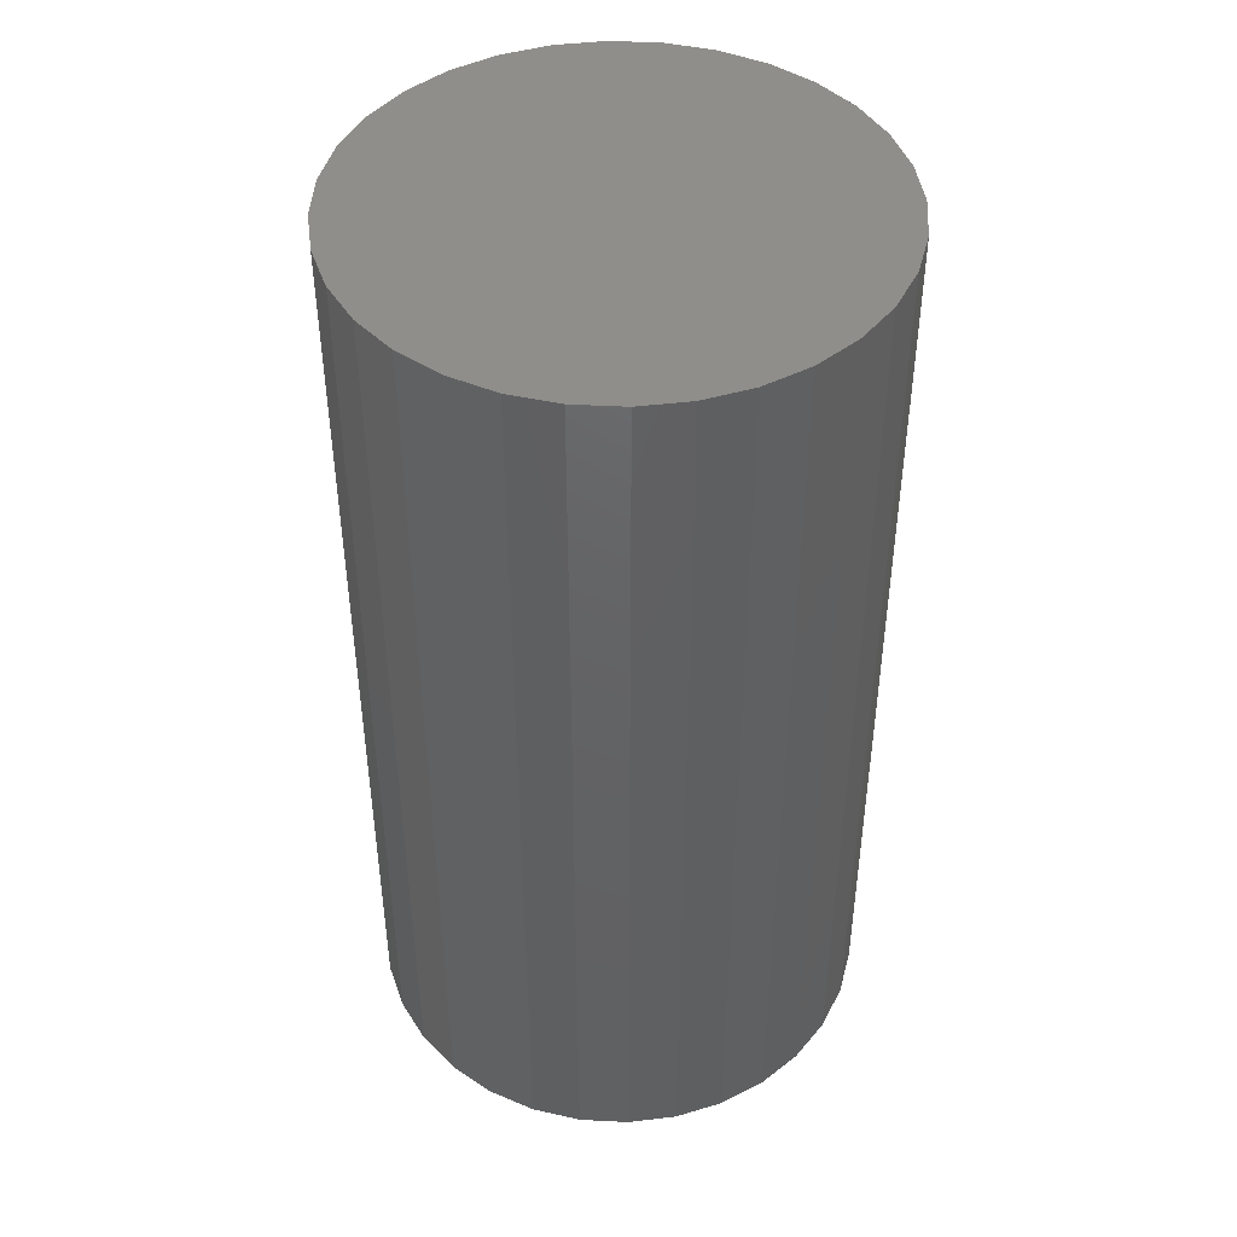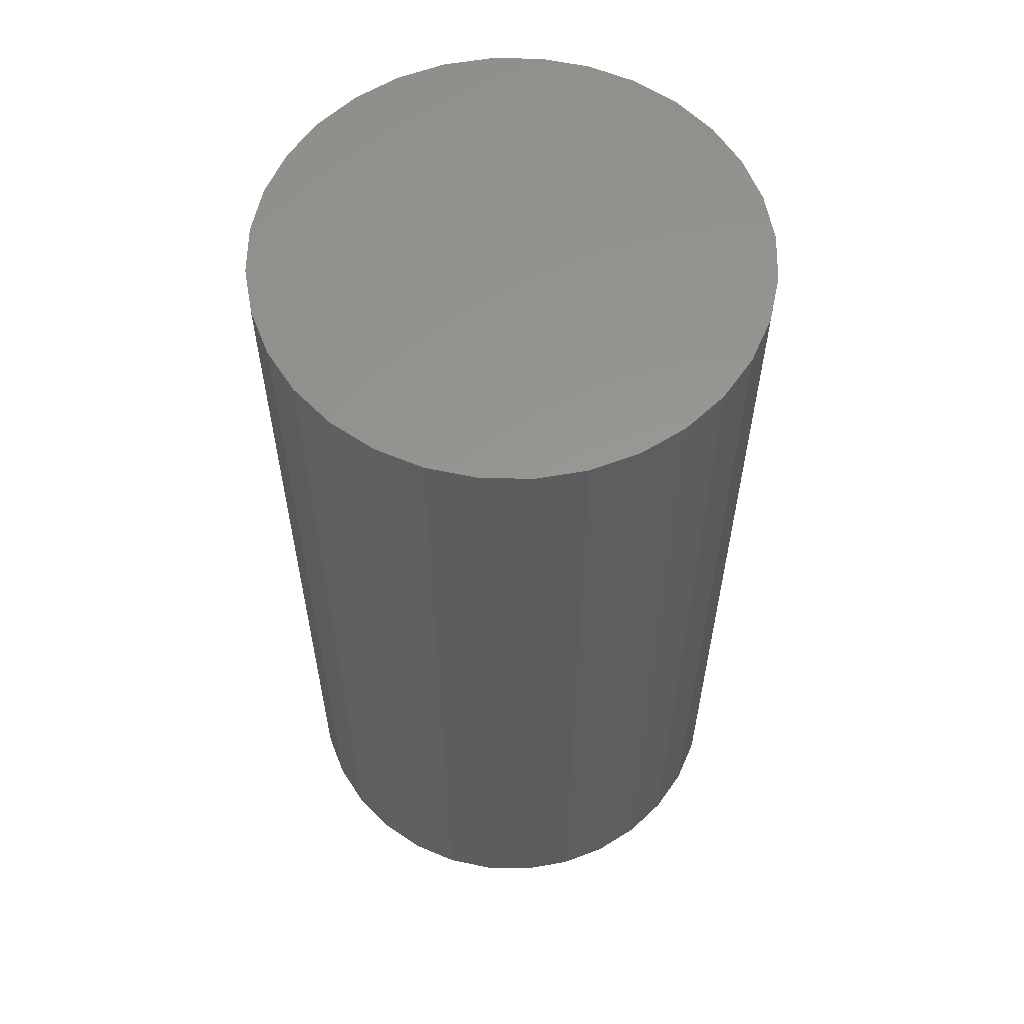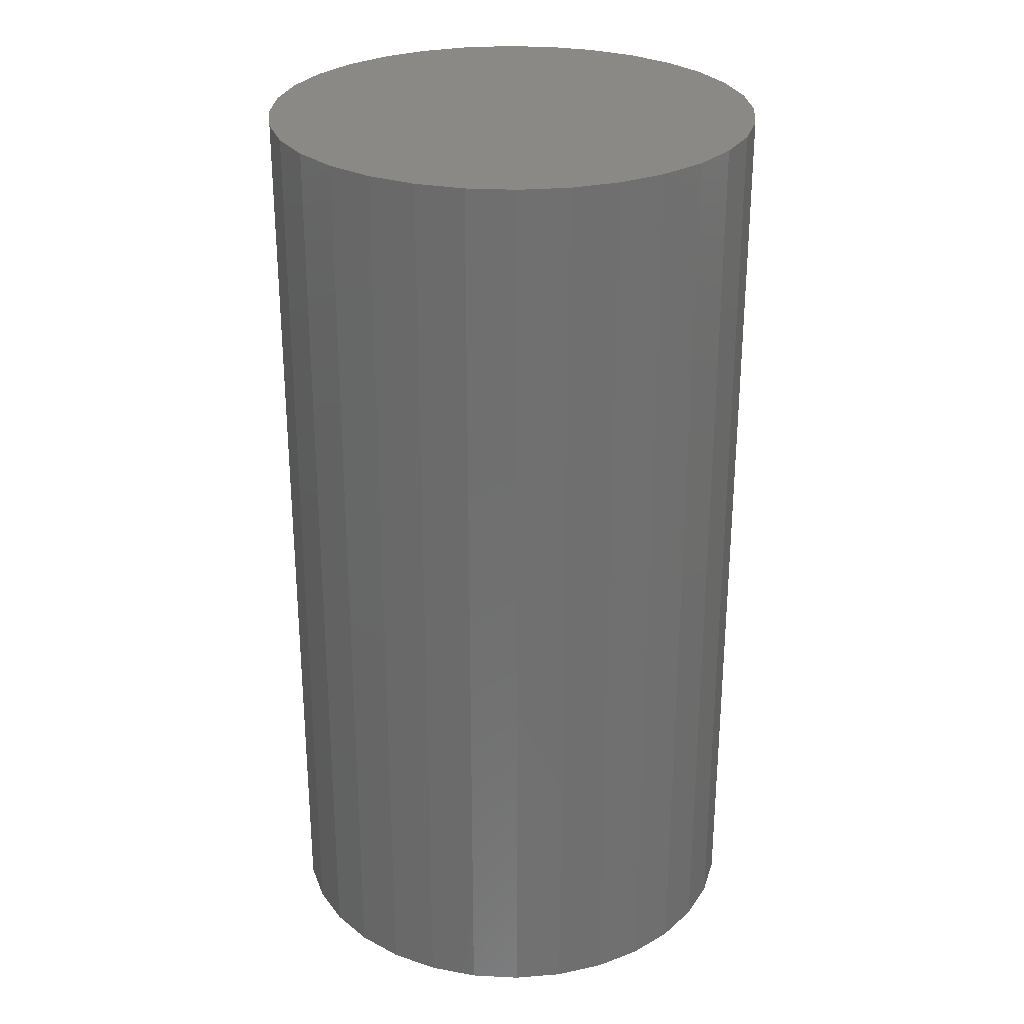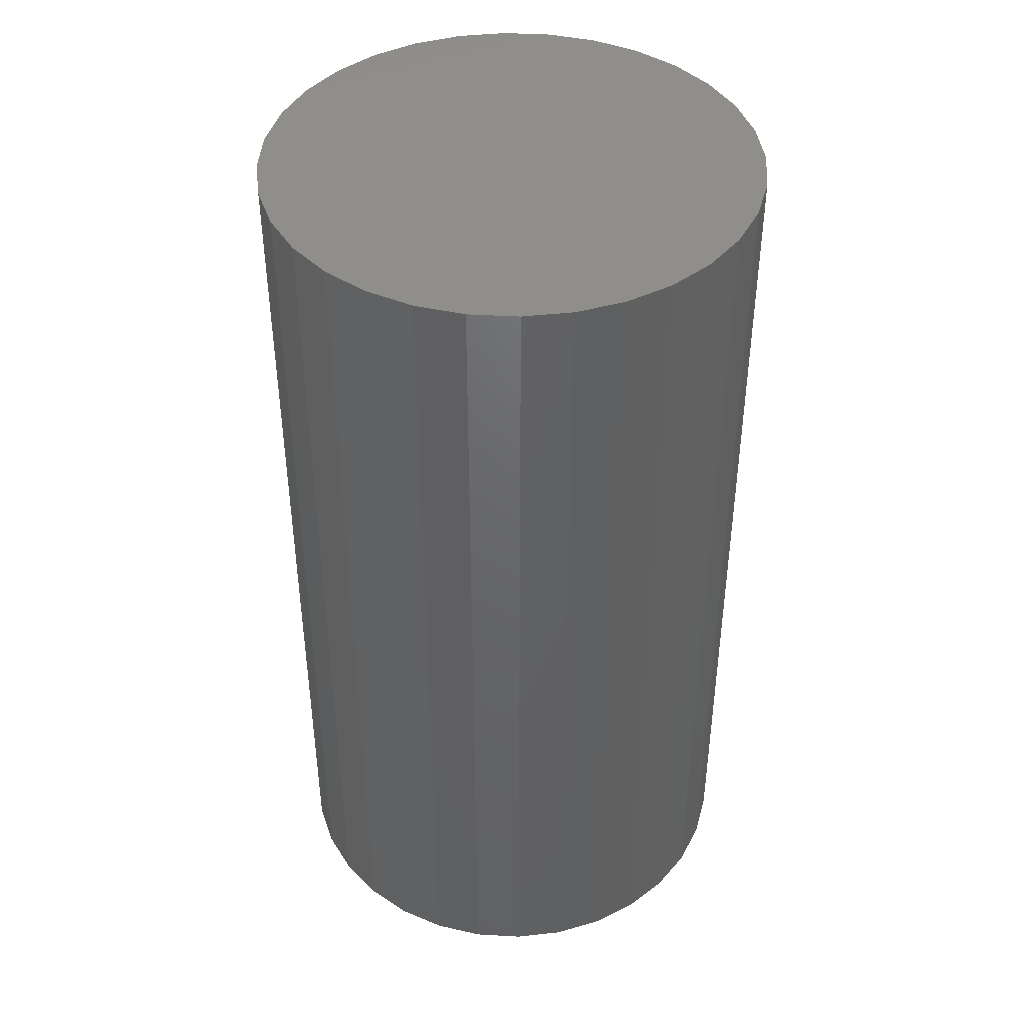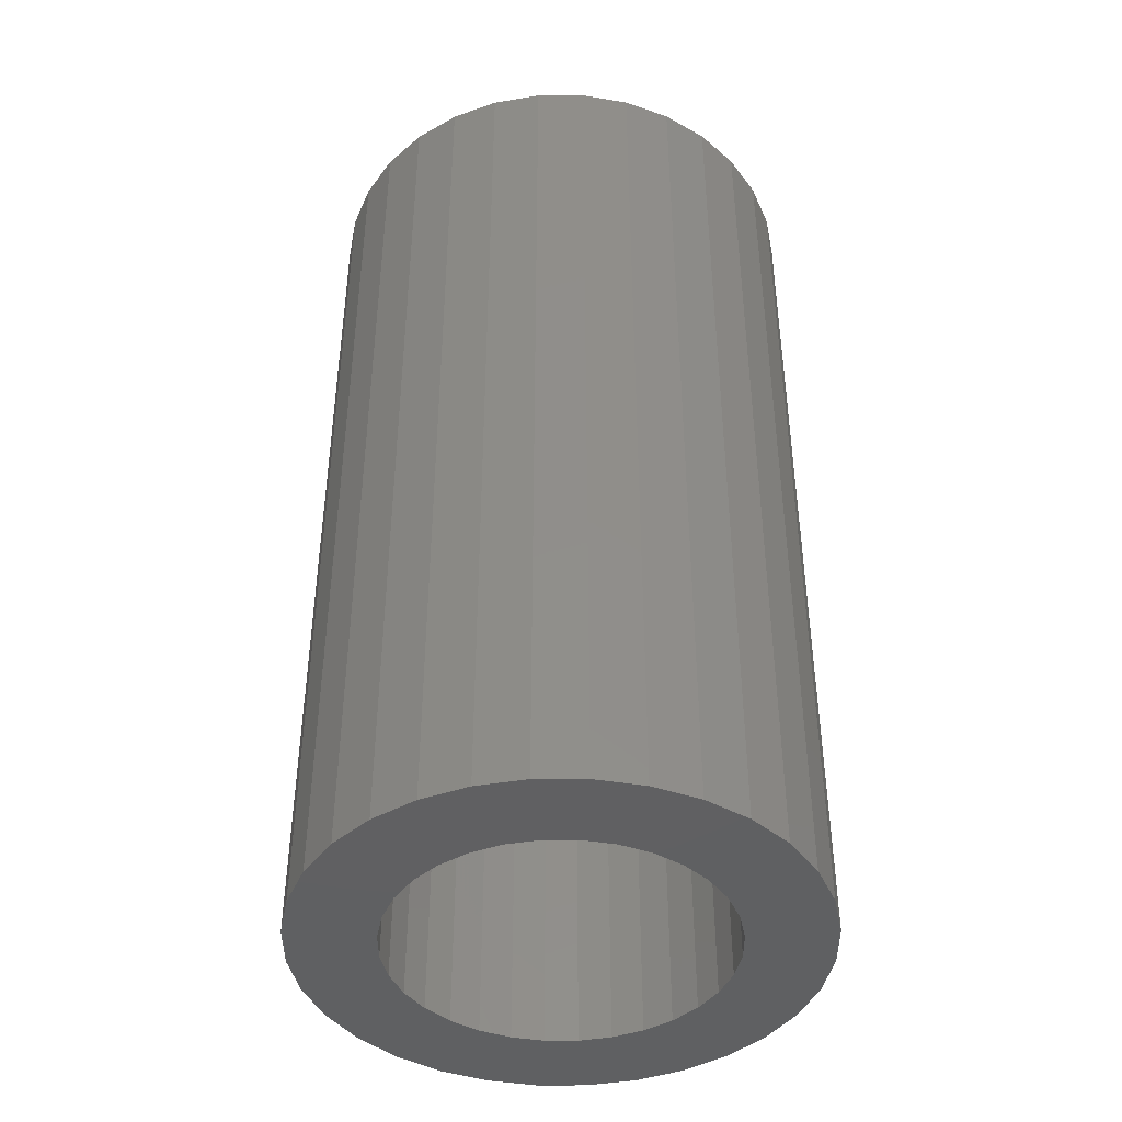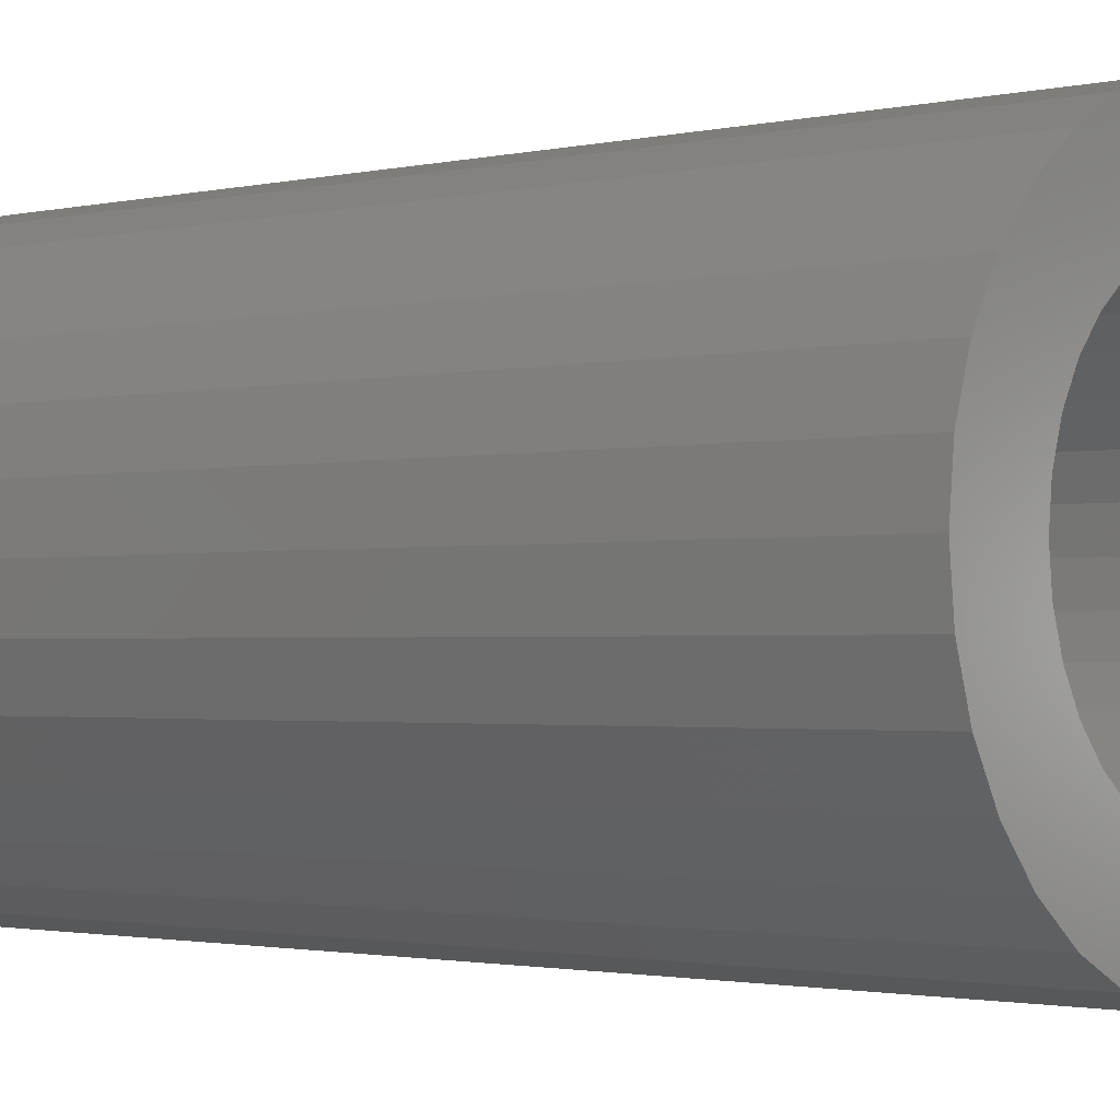
<metadata>
{"format":"stl","ext":"stl","renderer":"f3d","projection":"perspective","resolution":1024,"background":"white","views":[{"elev":45.0,"azim":132.8,"up":"+Z"},{"elev":58.9,"azim":-60.8,"up":"+Z"},{"elev":28.1,"azim":-91.2,"up":"+Z"},{"elev":42.9,"azim":-69.3,"up":"+Z"},{"elev":-42.6,"azim":84.5,"up":"+Z"},{"elev":-1.5,"azim":131.4,"up":"+Y"}]}
</metadata>
<code>
# stl→obj: 128 verts, 252 faces
v -0.1104 0.07539 0
v -0.1879 0.07883 0
v -0.09348 0.09595 0
v 0.05439 0.1254 0
v 0.02894 0.1331 0
v 0.1481 0.1457 0
v 0.002467 0.1357 0
v -0.1432 0.1457 0
v -0.112 0.1713 0
v -0.07637 0.1903 0
v -0.03772 0.202 0
v 0.002467 0.206 0
v 0.04266 0.202 0
v 0.0813 0.1903 0
v 0.1169 0.1713 0
v -0.024 0.1331 0
v -0.04946 0.1254 0
v -0.1688 0.1144 0
v 0.002467 -0.1357 0
v 0.02894 -0.1331 0
v 0.1481 -0.1457 0
v 0.1169 -0.1713 0
v 0.0813 -0.1903 0
v 0.04266 -0.202 0
v 0.002467 -0.206 0
v -0.03772 -0.202 0
v -0.07637 -0.1903 0
v -0.112 -0.1713 0
v -0.1432 -0.1457 0
v -0.024 -0.1331 0
v -0.07292 0.1128 0
v -0.1332 1.662e-17 0
v -0.2035 2.523e-17 0
v -0.1306 0.02647 0
v -0.1996 0.04019 0
v -0.1229 0.05193 0
v -0.1229 -0.05193 0
v -0.1996 -0.04019 0
v -0.1306 -0.02647 0
v -0.07292 -0.1128 0
v -0.1688 -0.1144 0
v -0.09348 -0.09595 0
v -0.1879 -0.07883 0
v -0.1104 -0.07539 0
v -0.04946 -0.1254 0
v 0.1153 0.07539 0
v 0.09841 0.09595 0
v 0.1928 0.07883 0
v 0.07785 0.1128 0
v 0.1738 0.1144 0
v 0.1382 0 0
v 0.1356 0.02647 0
v 0.2085 -5.045e-17 0
v 0.1278 0.05193 0
v 0.2045 0.04019 0
v 0.1278 -0.05193 0
v 0.1356 -0.02647 0
v 0.2045 -0.04019 0
v 0.07785 -0.1128 0
v 0.09841 -0.09595 0
v 0.1738 -0.1144 0
v 0.1153 -0.07539 0
v 0.1928 -0.07883 0
v 0.05439 -0.1254 0
v 0.02894 -0.1331 0.7031
v 0.05439 -0.1254 0.7031
v 0.07785 -0.1128 0.7031
v 0.09841 -0.09595 0.7031
v 0.1153 -0.07539 0.7031
v 0.1278 -0.05193 0.7031
v 0.1356 -0.02647 0.7031
v 0.1382 0 0.7031
v 0.002467 -0.1357 0.7031
v -0.024 -0.1331 0.7031
v -0.04946 -0.1254 0.7031
v -0.07292 -0.1128 0.7031
v -0.09348 -0.09595 0.7031
v -0.1104 -0.07539 0.7031
v -0.1229 -0.05193 0.7031
v -0.1306 -0.02647 0.7031
v -0.1332 1.662e-17 0.7031
v -0.024 0.1331 0.7031
v -0.04946 0.1254 0.7031
v -0.07292 0.1128 0.7031
v -0.09348 0.09595 0.7031
v -0.1104 0.07539 0.7031
v -0.1229 0.05193 0.7031
v -0.1306 0.02647 0.7031
v 0.002467 0.1357 0.7031
v 0.02894 0.1331 0.7031
v 0.05439 0.1254 0.7031
v 0.07785 0.1128 0.7031
v 0.09841 0.09595 0.7031
v 0.1153 0.07539 0.7031
v 0.1278 0.05193 0.7031
v 0.1356 0.02647 0.7031
v 0.2085 0 0.7734
v 0.2045 -0.04019 0.7734
v 0.1928 -0.07883 0.7734
v 0.1738 -0.1144 0.7734
v 0.1481 -0.1457 0.7734
v 0.1169 -0.1713 0.7734
v 0.0813 -0.1903 0.7734
v 0.04266 -0.202 0.7734
v 0.002467 -0.206 0.7734
v -0.03772 -0.202 0.7734
v -0.07637 -0.1903 0.7734
v -0.112 -0.1713 0.7734
v -0.1432 -0.1457 0.7734
v -0.1688 -0.1144 0.7734
v -0.1879 -0.07883 0.7734
v -0.1996 -0.04019 0.7734
v -0.2035 2.523e-17 0.7734
v -0.1996 0.04019 0.7734
v -0.1879 0.07883 0.7734
v -0.1688 0.1144 0.7734
v -0.1432 0.1457 0.7734
v -0.112 0.1713 0.7734
v -0.07637 0.1903 0.7734
v -0.03772 0.202 0.7734
v 0.002467 0.206 0.7734
v 0.04266 0.202 0.7734
v 0.0813 0.1903 0.7734
v 0.1169 0.1713 0.7734
v 0.1481 0.1457 0.7734
v 0.1738 0.1144 0.7734
v 0.1928 0.07883 0.7734
v 0.2045 0.04019 0.7734
f 1 2 3
f 4 5 6
f 7 8 9
f 7 9 10
f 7 10 11
f 7 11 12
f 7 12 13
f 7 13 14
f 7 14 15
f 7 15 6
f 7 6 5
f 8 7 16
f 8 16 17
f 8 17 18
f 19 20 21
f 19 21 22
f 19 22 23
f 19 23 24
f 19 24 25
f 19 25 26
f 19 26 27
f 19 27 28
f 19 28 29
f 19 29 30
f 17 31 18
f 18 31 3
f 18 3 2
f 32 33 34
f 34 33 35
f 34 35 36
f 36 35 2
f 36 2 1
f 37 38 39
f 39 38 33
f 39 33 32
f 40 41 42
f 42 41 43
f 42 43 44
f 44 43 38
f 44 38 37
f 30 29 45
f 45 29 41
f 45 41 40
f 46 47 48
f 48 47 49
f 48 49 50
f 50 49 4
f 50 4 6
f 51 52 53
f 53 52 54
f 53 54 55
f 55 54 46
f 55 46 48
f 56 57 58
f 58 57 51
f 58 51 53
f 59 60 61
f 61 60 62
f 61 62 63
f 63 62 56
f 63 56 58
f 20 64 21
f 21 64 59
f 21 59 61
f 19 65 20
f 20 65 66
f 20 66 64
f 64 66 67
f 64 67 59
f 59 67 68
f 59 68 60
f 60 68 69
f 60 69 62
f 62 69 70
f 62 70 56
f 56 70 71
f 56 71 57
f 57 71 72
f 57 72 51
f 65 19 73
f 73 19 30
f 73 30 74
f 74 30 45
f 74 45 75
f 75 45 40
f 75 40 76
f 76 40 42
f 76 42 77
f 77 42 44
f 77 44 78
f 78 44 37
f 78 37 79
f 79 37 39
f 79 39 80
f 80 39 32
f 80 32 81
f 7 82 16
f 16 82 83
f 16 83 17
f 17 83 84
f 17 84 31
f 31 84 85
f 31 85 3
f 3 85 86
f 3 86 1
f 1 86 87
f 1 87 36
f 36 87 88
f 36 88 34
f 34 88 81
f 34 81 32
f 82 7 89
f 89 7 5
f 89 5 90
f 90 5 4
f 90 4 91
f 91 4 49
f 91 49 92
f 92 49 47
f 92 47 93
f 93 47 46
f 93 46 94
f 94 46 54
f 94 54 95
f 95 54 52
f 95 52 96
f 96 52 51
f 96 51 72
f 53 97 58
f 58 97 98
f 58 98 63
f 63 98 99
f 63 99 61
f 61 99 100
f 61 100 21
f 21 100 101
f 21 101 22
f 22 101 102
f 22 102 23
f 23 102 103
f 23 103 24
f 24 103 104
f 24 104 25
f 25 104 105
f 25 105 26
f 26 105 106
f 26 106 27
f 27 106 107
f 27 107 28
f 28 107 108
f 28 108 29
f 29 108 109
f 29 109 41
f 41 109 110
f 41 110 43
f 43 110 111
f 43 111 38
f 38 111 112
f 38 112 33
f 33 112 113
f 33 113 35
f 35 113 114
f 35 114 2
f 2 114 115
f 2 115 18
f 18 115 116
f 18 116 8
f 8 116 117
f 8 117 9
f 9 117 118
f 9 118 10
f 10 118 119
f 10 119 11
f 11 119 120
f 11 120 12
f 12 120 121
f 12 121 13
f 13 121 122
f 13 122 14
f 14 122 123
f 14 123 15
f 15 123 124
f 15 124 6
f 6 124 125
f 6 125 50
f 50 125 126
f 50 126 48
f 48 126 127
f 48 127 55
f 55 127 128
f 55 128 53
f 53 128 97
f 120 122 121
f 122 120 119
f 122 119 123
f 103 106 104
f 104 106 105
f 123 119 124
f 124 119 118
f 124 118 125
f 125 118 117
f 125 117 126
f 126 117 116
f 126 116 127
f 127 116 115
f 127 115 128
f 128 115 114
f 128 114 97
f 97 114 113
f 97 113 98
f 98 113 112
f 98 112 99
f 99 112 111
f 99 111 100
f 100 111 110
f 100 110 101
f 101 110 109
f 101 109 102
f 102 109 108
f 102 108 103
f 103 108 107
f 103 107 106
f 89 90 82
f 83 82 90
f 91 83 90
f 65 74 66
f 73 74 65
f 74 75 66
f 66 75 76
f 66 76 67
f 67 76 77
f 67 77 68
f 68 77 78
f 68 78 69
f 69 78 79
f 69 79 70
f 70 79 80
f 70 80 71
f 71 80 81
f 71 81 72
f 72 81 88
f 72 88 96
f 96 88 87
f 96 87 95
f 95 87 86
f 95 86 94
f 94 86 85
f 94 85 93
f 93 85 84
f 93 84 92
f 92 84 83
f 92 83 91

</code>
